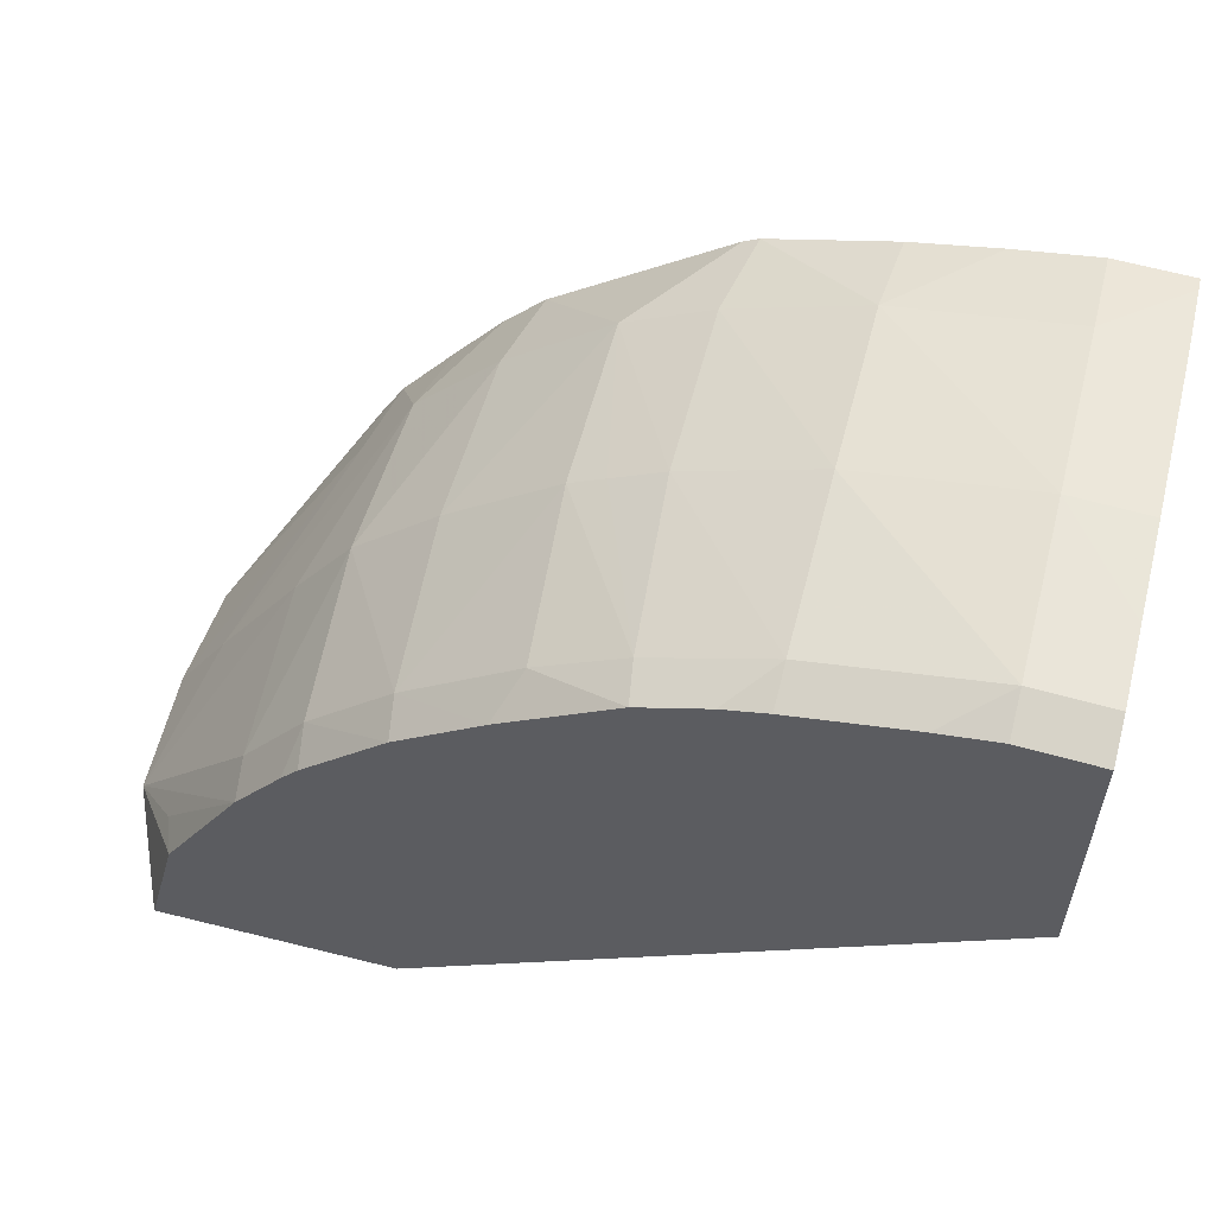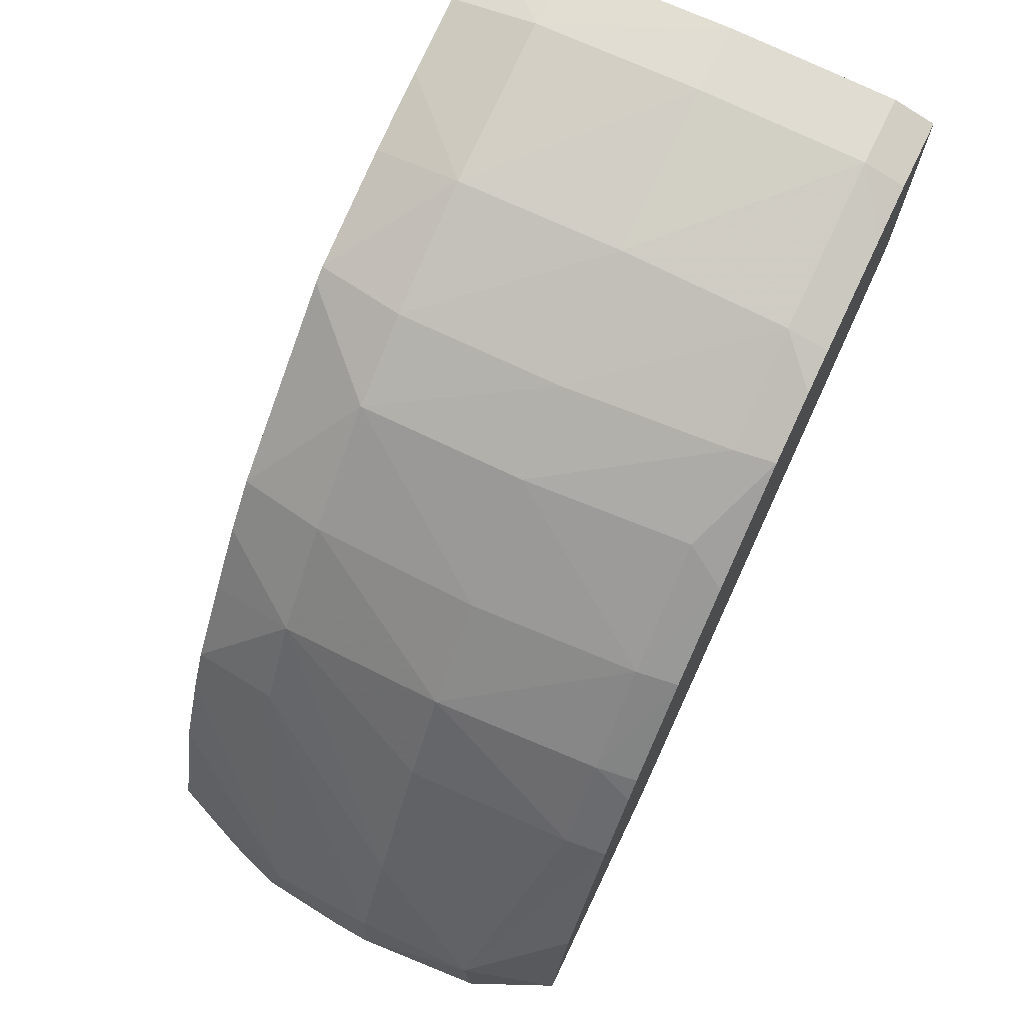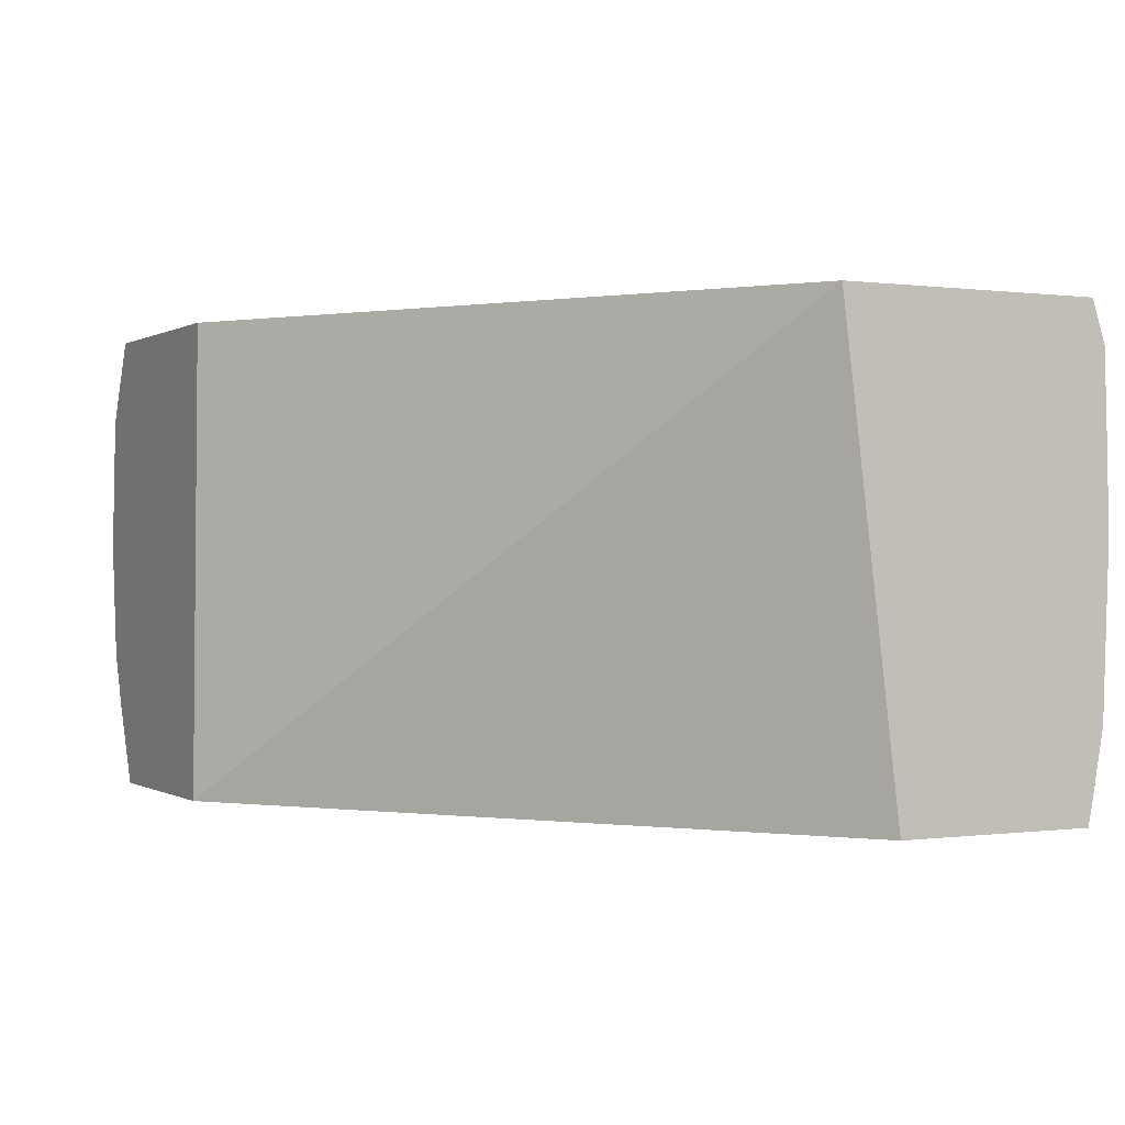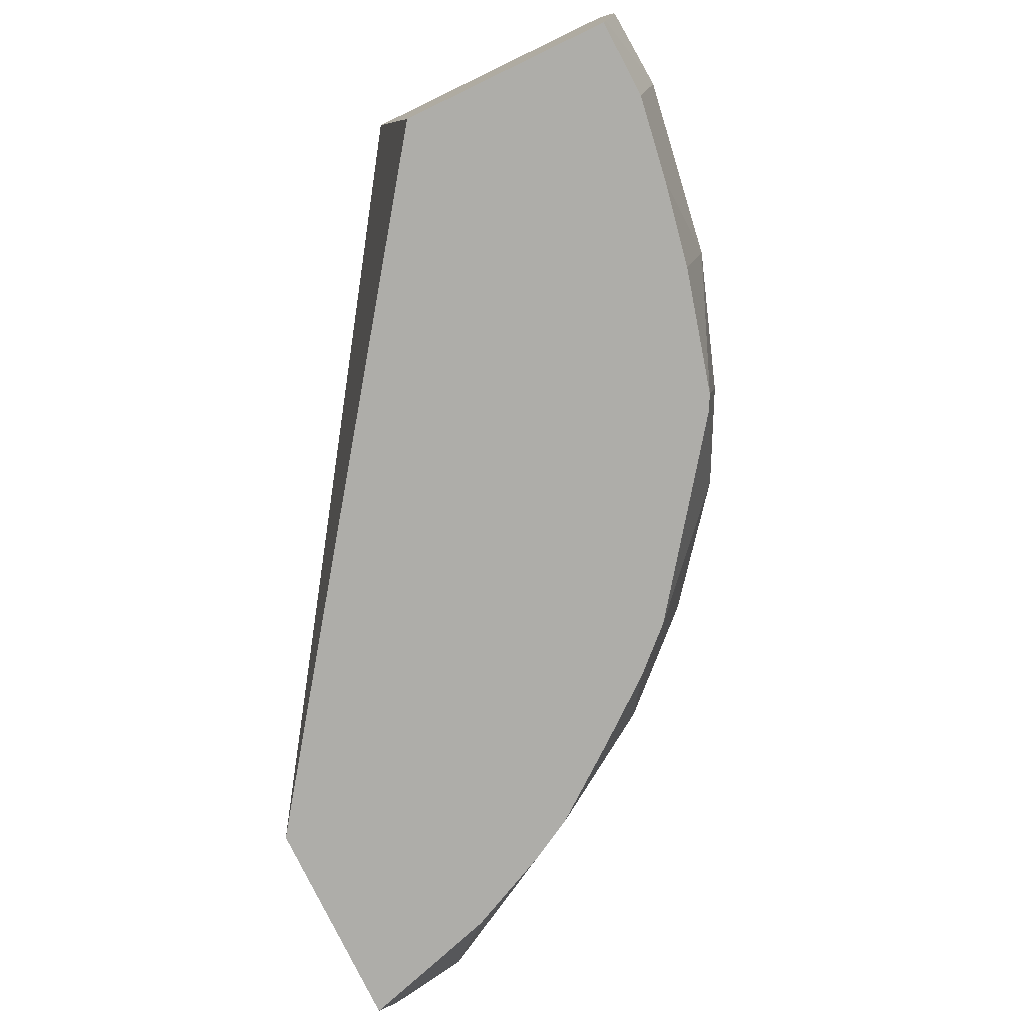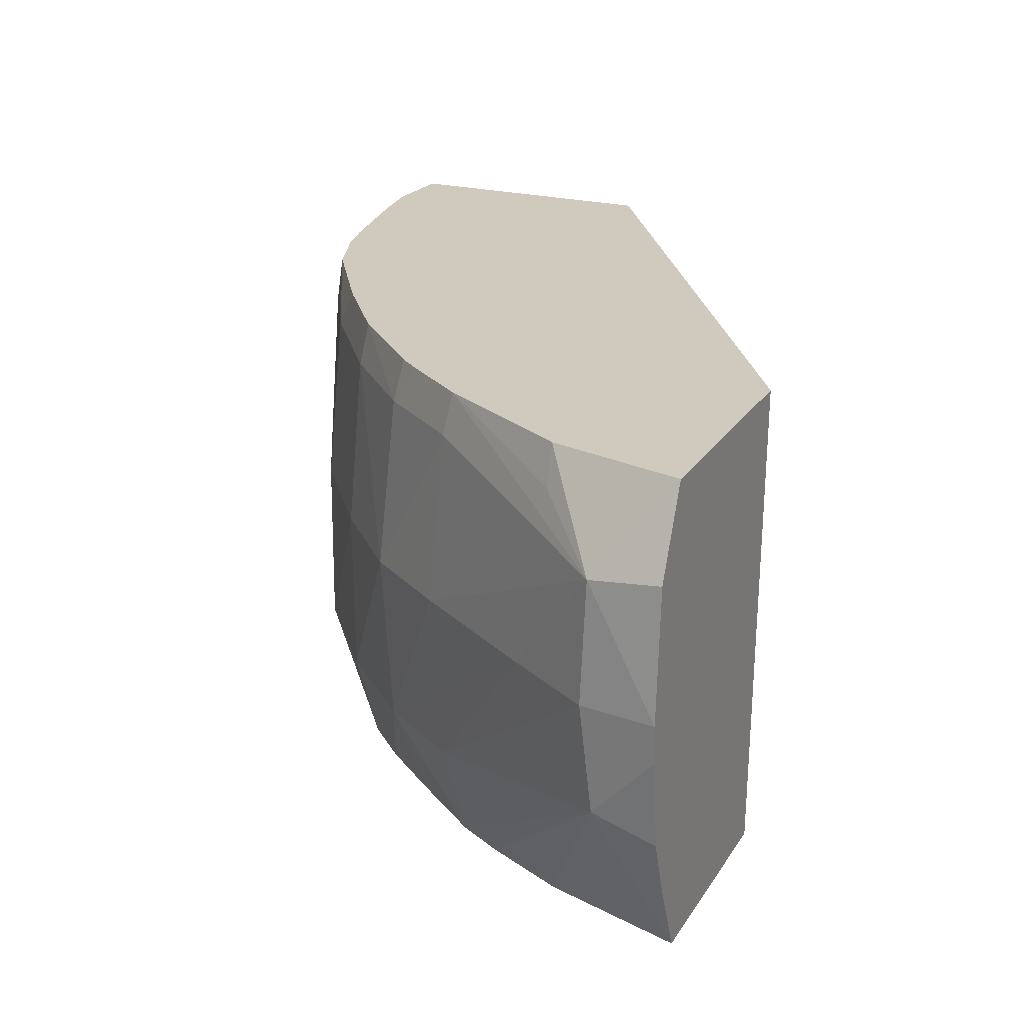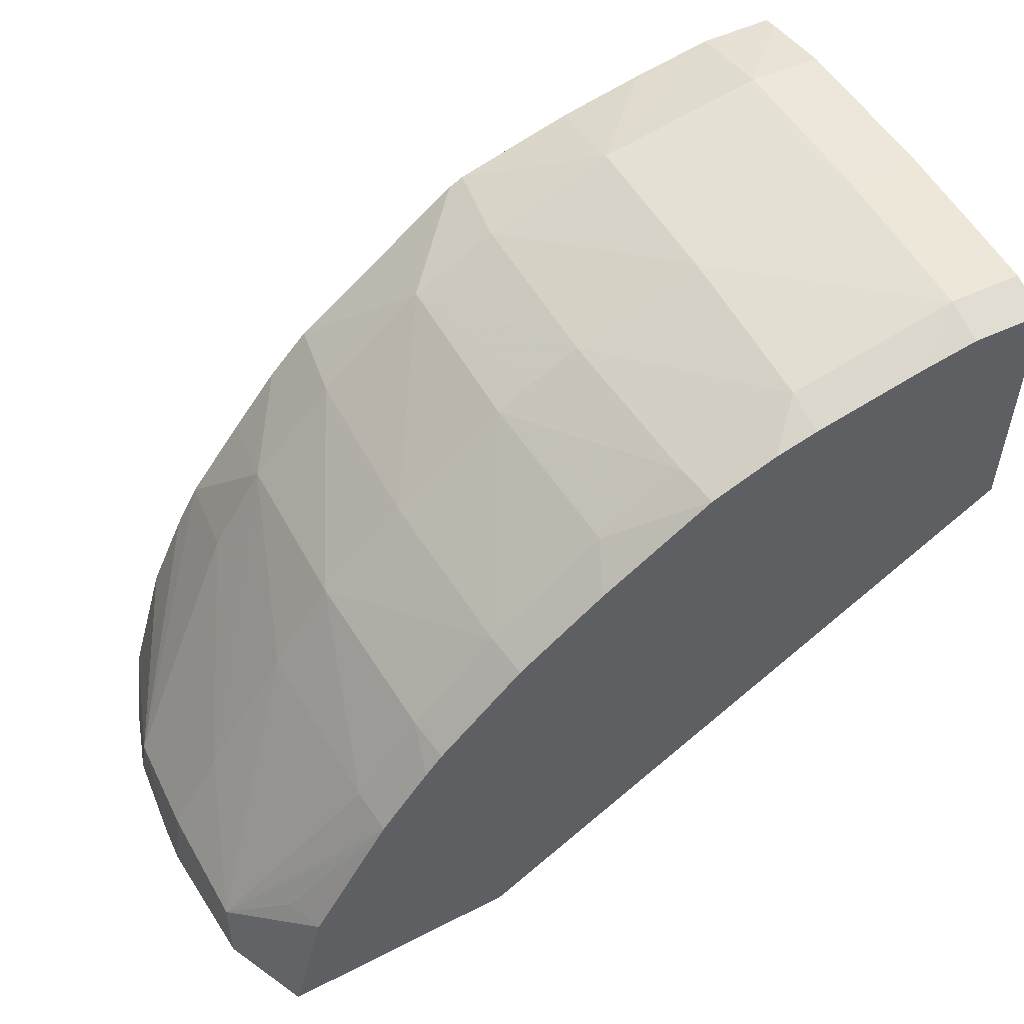
<metadata>
{"format":"obj","ext":"obj","renderer":"f3d","projection":"perspective","resolution":1024,"background":"white","views":[{"elev":57.0,"azim":-165.4,"up":"+Z"},{"elev":71.9,"azim":115.7,"up":"+Z"},{"elev":-0.0,"azim":-117.5,"up":"+Y"},{"elev":-77.1,"azim":-64.3,"up":"+Y"},{"elev":22.9,"azim":114.4,"up":"+Y"},{"elev":53.5,"azim":151.3,"up":"+Z"}]}
</metadata>
<code>
v -0.0349 0.1896 0.03254
v -0.03353 0.1896 0.03254
v -0.03483 0.1869 0.03254
v -0.03815 0.1896 0.03462
v -0.03373 0.1896 0.03329
v -0.03334 0.1891 0.03293
v -0.03353 0.1896 0.03254
v -0.03363 0.1869 0.03254
v -0.03815 0.1869 0.03496
v -0.03815 0.1896 0.03614
v -0.03418 0.1896 0.03405
v -0.03365 0.1894 0.03328
v -0.03333 0.1884 0.03296
v -0.03327 0.1884 0.03254
v -0.03332 0.1891 0.03254
v -0.03415 0.1894 0.0341
v -0.03411 0.1884 0.03417
v -0.03363 0.1884 0.03344
v -0.03345 0.1874 0.03254
v -0.03336 0.1878 0.0329
v -0.03387 0.1869 0.03332
v -0.03815 0.1869 0.03611
v -0.03815 0.1894 0.03622
v -0.03772 0.1896 0.03616
v -0.03446 0.1896 0.03441
v -0.03451 0.1894 0.03458
v -0.03416 0.1874 0.03412
v -0.03329 0.1882 0.03254
v -0.03445 0.1884 0.03465
v -0.03447 0.1874 0.0346
v -0.03334 0.1877 0.03254
v -0.03422 0.1869 0.03402
v -0.03408 0.1869 0.03377
v -0.03772 0.1869 0.03613
v -0.03772 0.1874 0.03623
v -0.03815 0.187 0.03613
v -0.03815 0.1889 0.03623
v -0.03772 0.1894 0.03624
v -0.0374 0.1896 0.03611
v -0.03455 0.1896 0.03453
v -0.03503 0.1896 0.035
v -0.03499 0.1894 0.03504
v -0.03493 0.1884 0.0351
v -0.03495 0.1874 0.03511
v -0.03482 0.1869 0.03478
v -0.03455 0.1869 0.03445
v -0.03727 0.1869 0.03606
v -0.03676 0.1874 0.03609
v -0.03772 0.1884 0.03627
v -0.03815 0.1884 0.03624
v -0.03815 0.1874 0.0362
v -0.03676 0.1884 0.03611
v -0.03676 0.1894 0.03605
v -0.03676 0.1896 0.03599
v -0.03552 0.1896 0.03537
v -0.03563 0.1894 0.03552
v -0.03555 0.1884 0.03558
v -0.03555 0.1874 0.03559
v -0.03505 0.1869 0.03502
v -0.03679 0.1869 0.03597
v -0.03612 0.1869 0.03579
v -0.03603 0.1874 0.03584
v -0.03603 0.1884 0.03584
v -0.03611 0.1894 0.0358
v -0.03615 0.1896 0.03578
v -0.03652 0.1896 0.03593
v -0.03575 0.1894 0.03559
v -0.03575 0.1884 0.03569
v -0.03575 0.1874 0.03569
v -0.03575 0.1872 0.03565
v -0.03603 0.1869 0.03575
f 1 2 7
f 1 7 15
f 1 15 14
f 1 14 28
f 1 28 31
f 1 31 19
f 1 19 8
f 1 8 3
f 1 3 4
f 1 4 10
f 1 10 24
f 1 24 39
f 1 39 54
f 1 54 66
f 1 66 65
f 1 65 55
f 1 55 41
f 1 41 40
f 1 40 25
f 1 25 11
f 1 11 5
f 1 5 2
f 2 5 6
f 2 6 7
f 3 8 21
f 3 21 33
f 3 33 32
f 3 32 46
f 3 46 45
f 3 45 59
f 3 59 71
f 3 71 61
f 3 61 60
f 3 60 47
f 3 47 34
f 3 34 22
f 3 22 9
f 3 9 4
f 4 9 22
f 4 22 36
f 4 36 51
f 4 51 50
f 4 50 37
f 4 37 23
f 4 23 10
f 5 11 12
f 5 12 6
f 6 13 14
f 6 14 15
f 6 15 7
f 6 12 11
f 6 11 16
f 6 16 17
f 6 17 18
f 6 18 13
f 8 19 20
f 8 20 21
f 10 23 38
f 10 38 24
f 11 25 26
f 11 26 16
f 13 18 27
f 13 27 20
f 13 20 14
f 14 20 28
f 16 26 29
f 16 29 17
f 17 29 30
f 17 30 18
f 18 30 27
f 19 31 20
f 20 31 28
f 20 27 32
f 20 32 33
f 20 33 21
f 22 34 35
f 22 35 36
f 23 37 38
f 24 38 39
f 25 40 26
f 26 40 41
f 26 41 42
f 26 42 29
f 27 30 32
f 29 43 44
f 29 44 30
f 29 42 43
f 30 44 45
f 30 45 46
f 30 46 32
f 34 47 48
f 34 48 35
f 35 48 49
f 35 49 50
f 35 50 51
f 35 51 36
f 37 50 49
f 37 49 38
f 38 49 52
f 38 52 53
f 38 53 39
f 39 53 54
f 41 55 42
f 42 55 56
f 42 56 57
f 42 57 43
f 43 57 58
f 43 58 44
f 44 58 59
f 44 59 45
f 47 60 48
f 48 52 49
f 48 60 61
f 48 61 62
f 48 62 52
f 52 62 63
f 52 63 53
f 53 63 64
f 53 64 65
f 53 65 66
f 53 66 54
f 55 65 56
f 56 65 67
f 56 67 57
f 57 67 64
f 57 64 68
f 57 68 58
f 58 68 63
f 58 63 69
f 58 69 70
f 58 70 59
f 59 70 71
f 61 71 70
f 61 70 62
f 62 70 69
f 62 69 63
f 63 68 64
f 64 67 65

</code>
